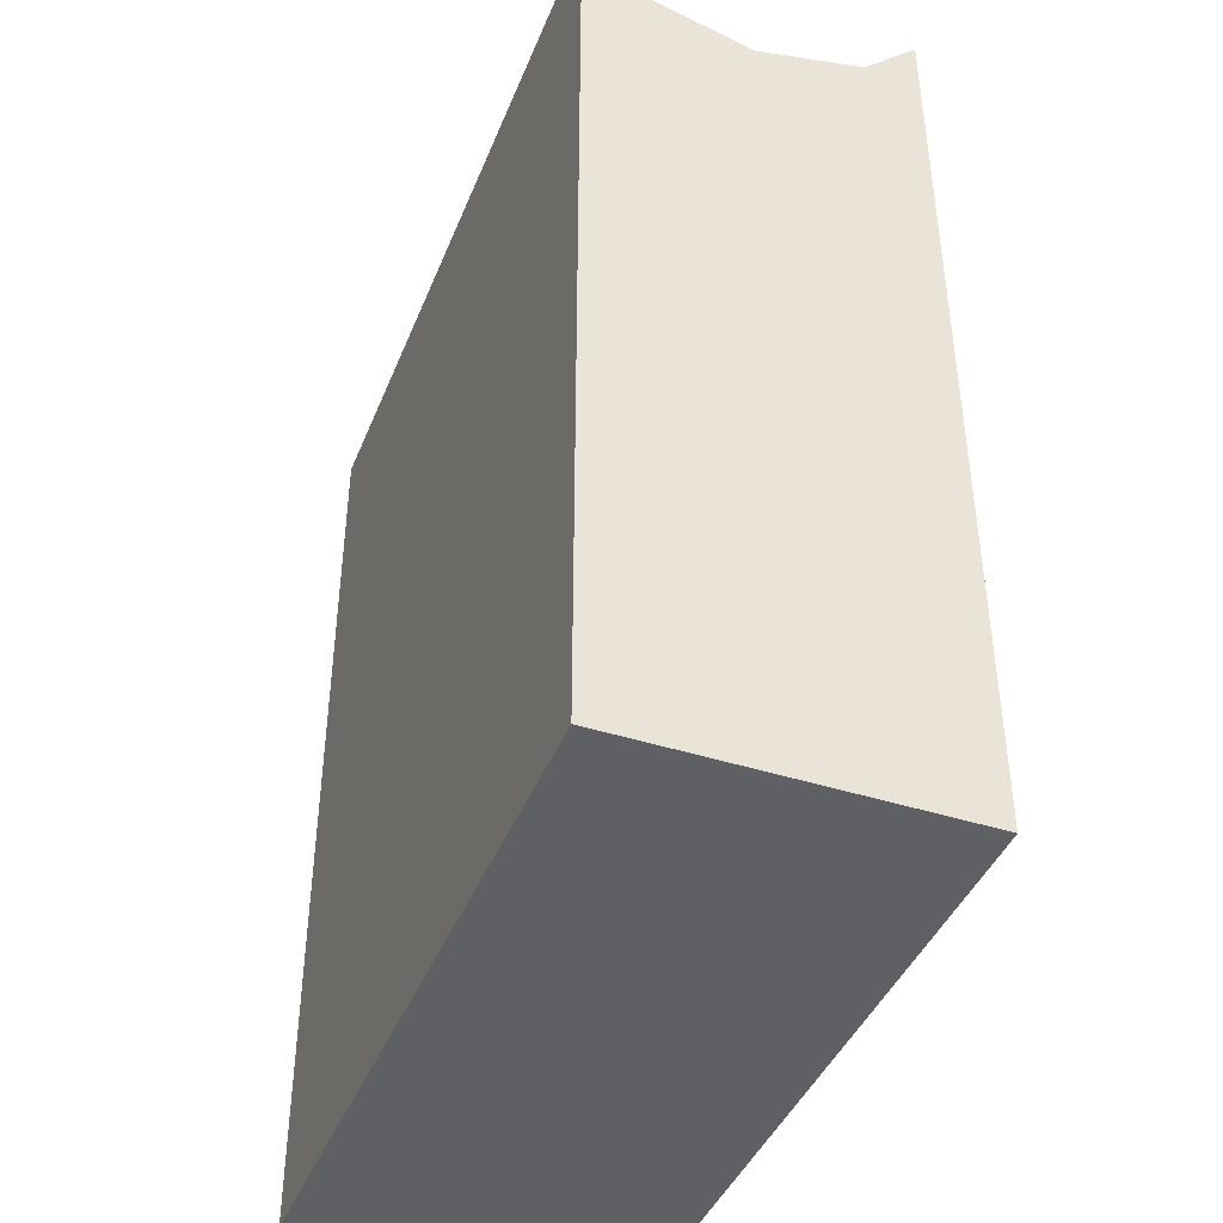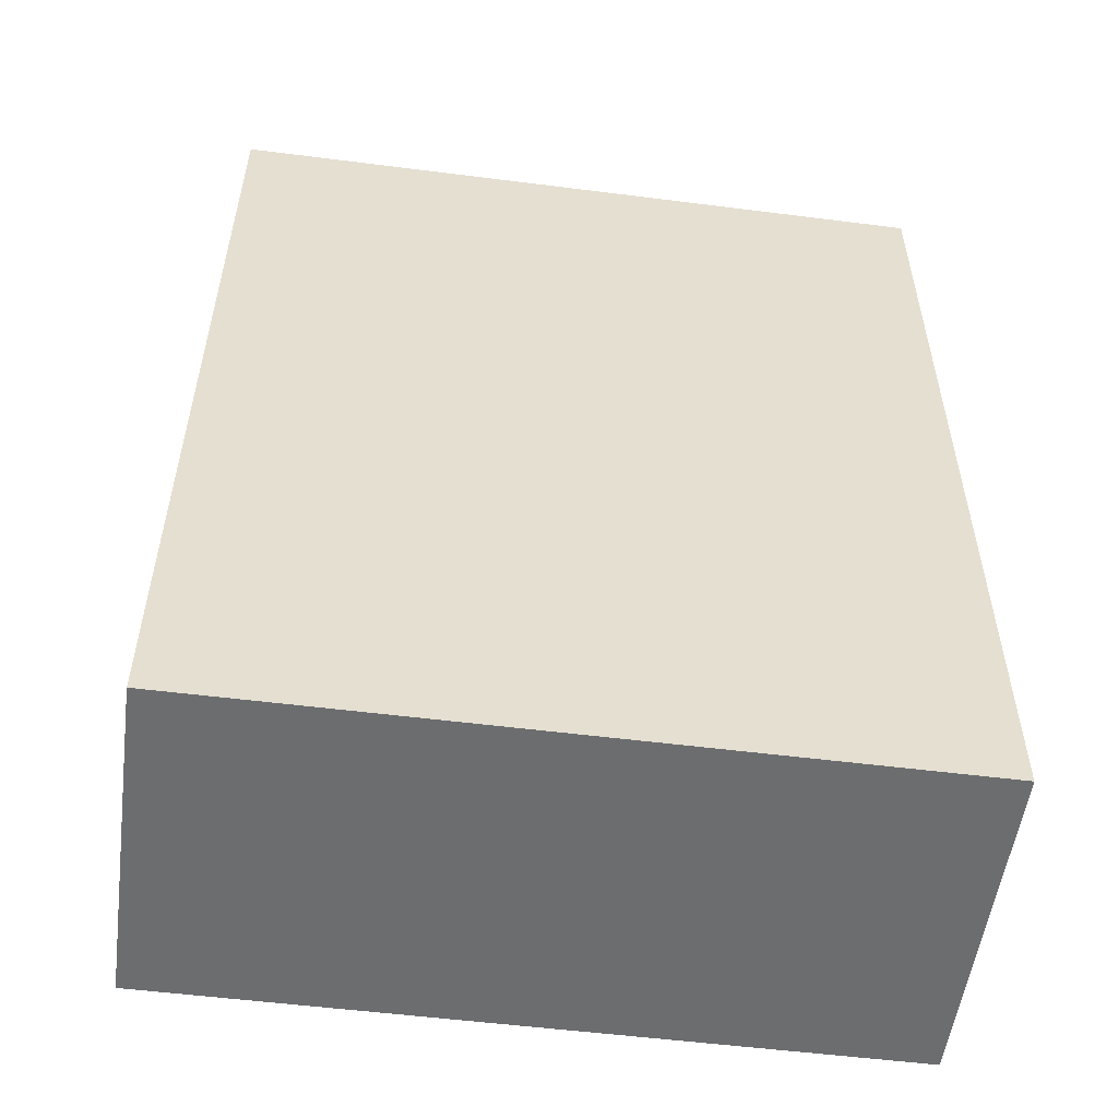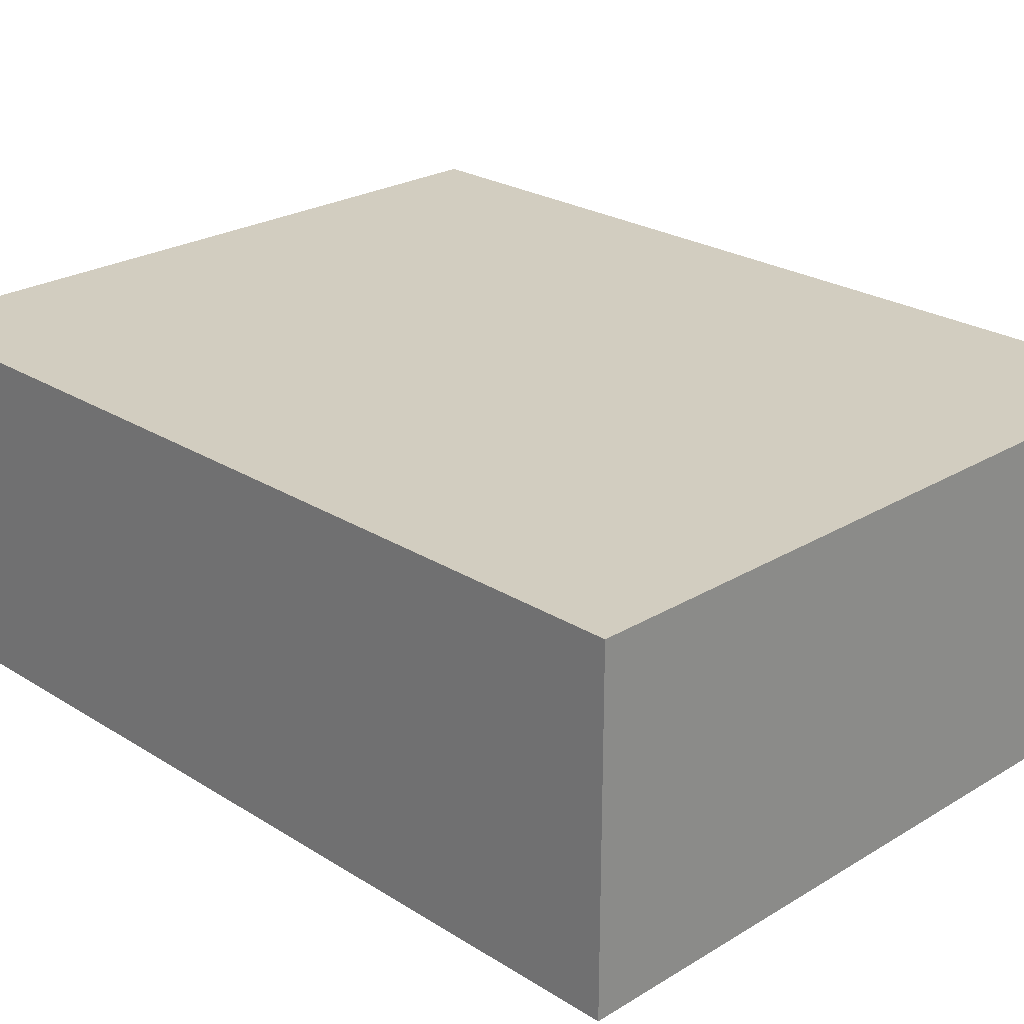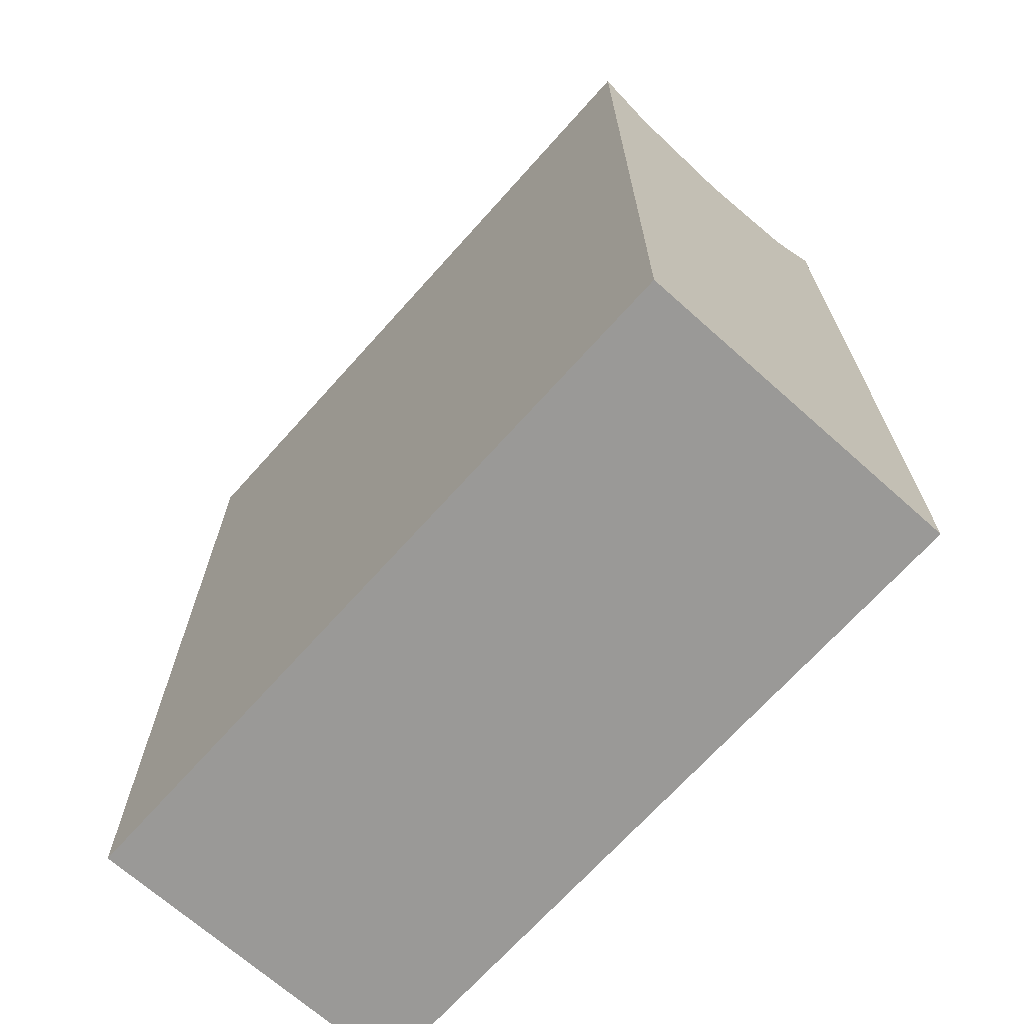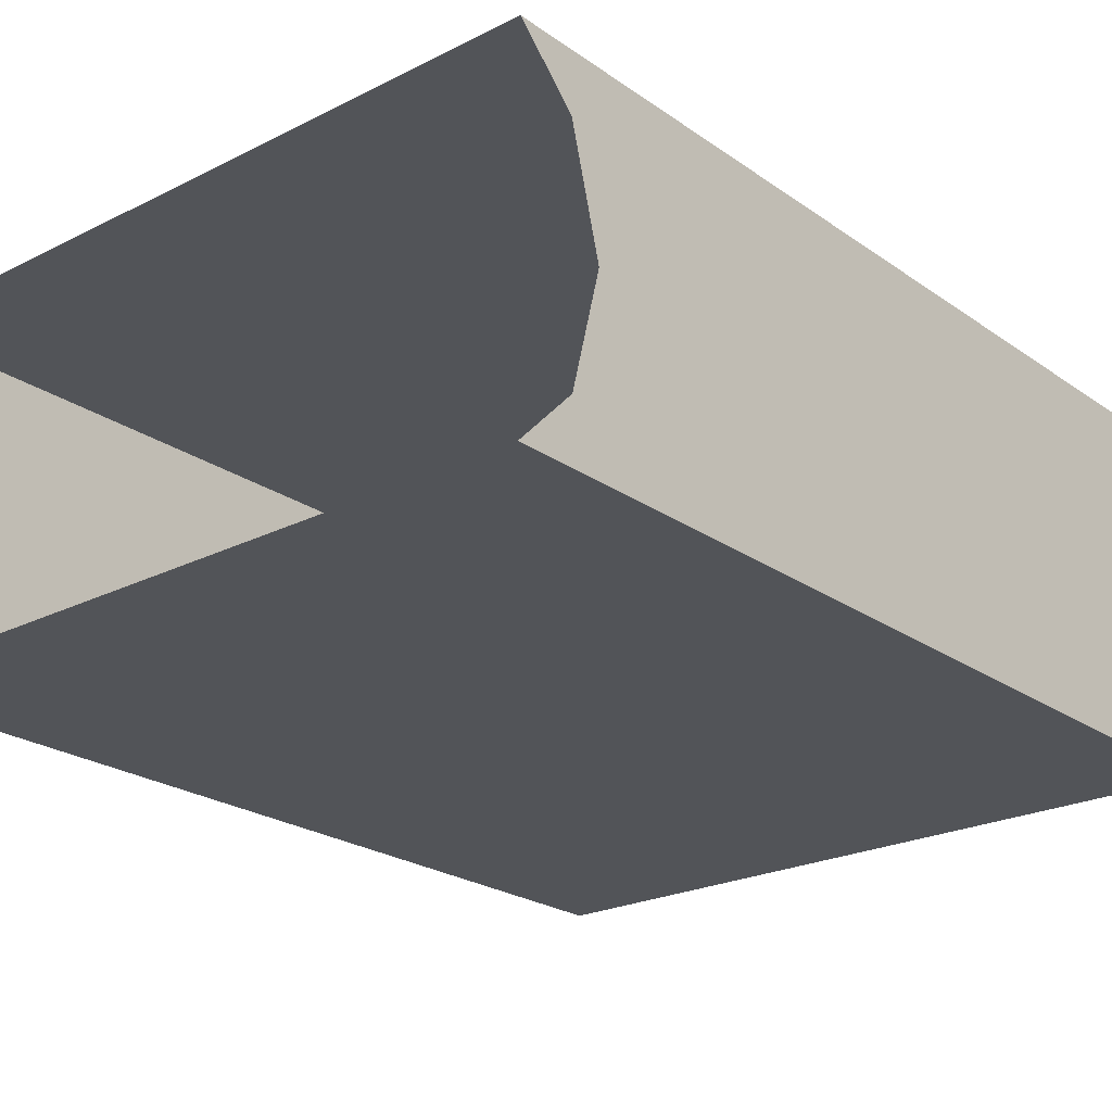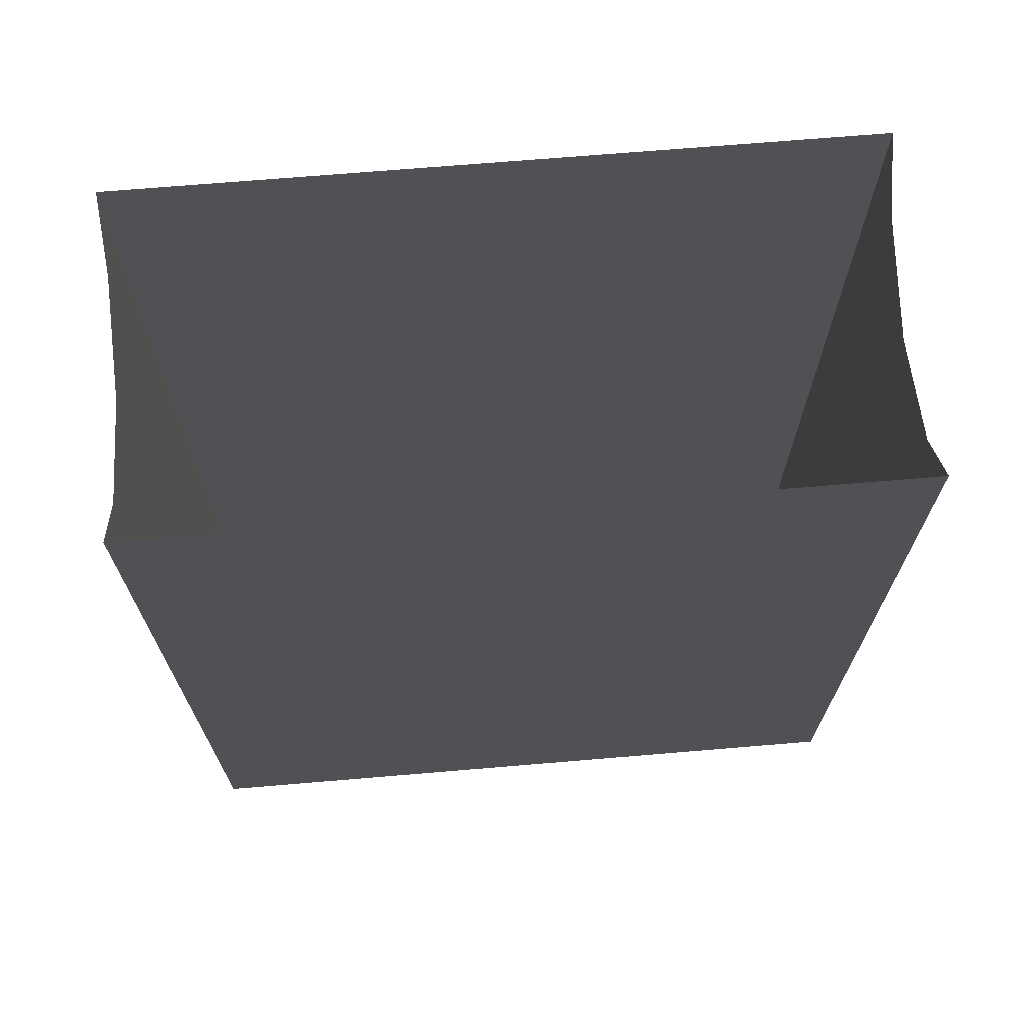
<metadata>
{"format":"obj","ext":"obj","renderer":"f3d","projection":"perspective","resolution":1024,"background":"white","views":[{"elev":-42.3,"azim":69.0,"up":"+Z"},{"elev":-53.9,"azim":-7.7,"up":"+Z"},{"elev":24.7,"azim":135.5,"up":"+Y"},{"elev":-69.0,"azim":-131.8,"up":"+Z"},{"elev":-23.1,"azim":40.4,"up":"+Y"},{"elev":69.9,"azim":-4.8,"up":"+Z"}]}
</metadata>
<code>
o _3035_C3/_3035_C/mesh24/mesh24-geometry#mesh24-geometry
v 0.3322 0.2318 0.3997
v 0.3322 0.2349 0.4485
v 0.3322 0.2318 0.4516
v 0.3322 0.2505 0.3997
v 0.2918 0.2318 0.3997
v 0.3322 0.2412 0.4468
v 0.2918 0.2318 0.4516
v 0.2918 0.2505 0.3997
v 0.3322 0.2474 0.4485
v 0.2918 0.2349 0.4485
v 0.2918 0.2505 0.4516
v 0.3322 0.2505 0.4516
v 0.2918 0.2412 0.4468
v 0.2918 0.2474 0.4485
f 1 2 3
f 2 1 4
f 3 5 1
f 5 4 1
f 2 4 6
f 5 3 7
f 4 5 8
f 6 4 9
f 10 5 7
f 5 10 8
f 11 4 8
f 9 4 12
f 8 10 13
f 4 11 12
f 8 14 11
f 8 13 14
f 3 2 1
f 4 1 2
f 1 5 3
f 1 4 5
f 6 4 2
f 7 3 5
f 8 5 4
f 9 4 6
f 7 5 10
f 8 10 5
f 8 4 11
f 12 4 9
f 13 10 8
f 12 11 4
f 11 14 8
f 14 13 8

</code>
